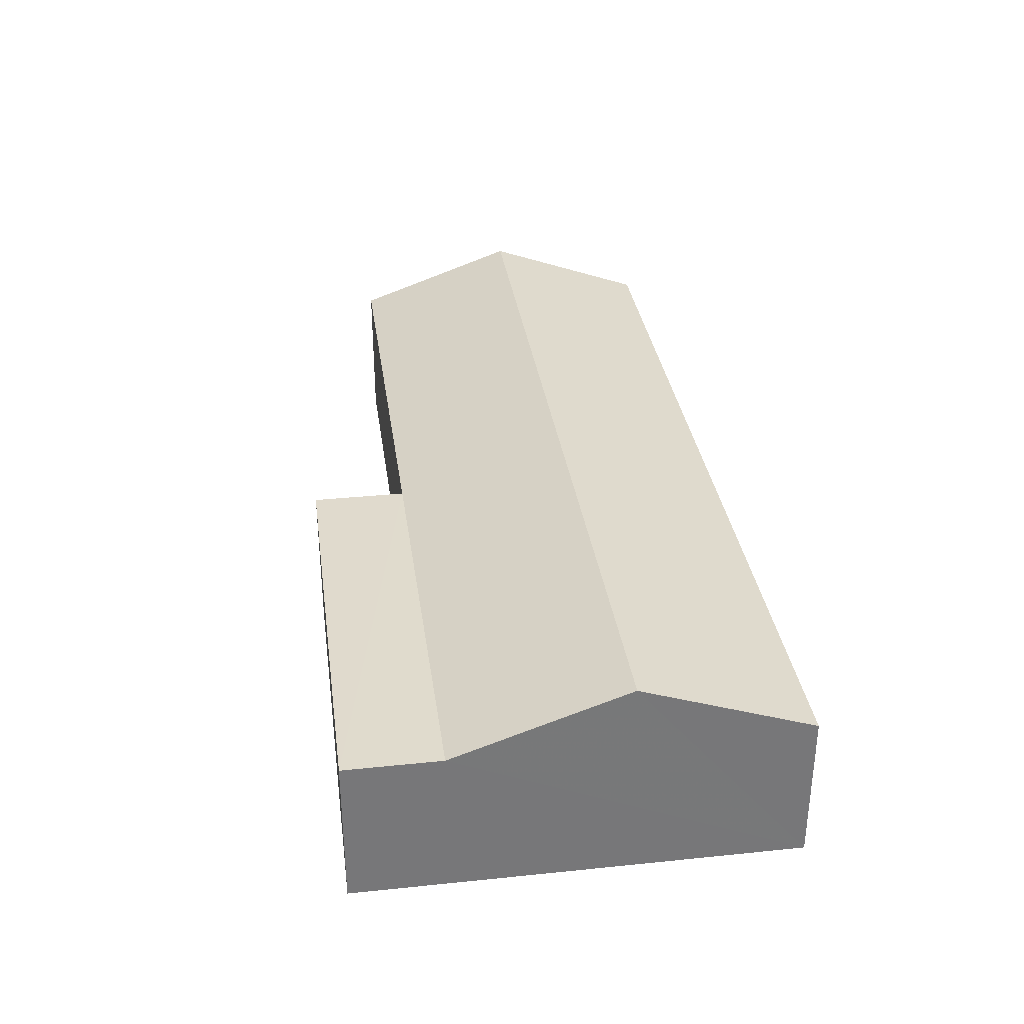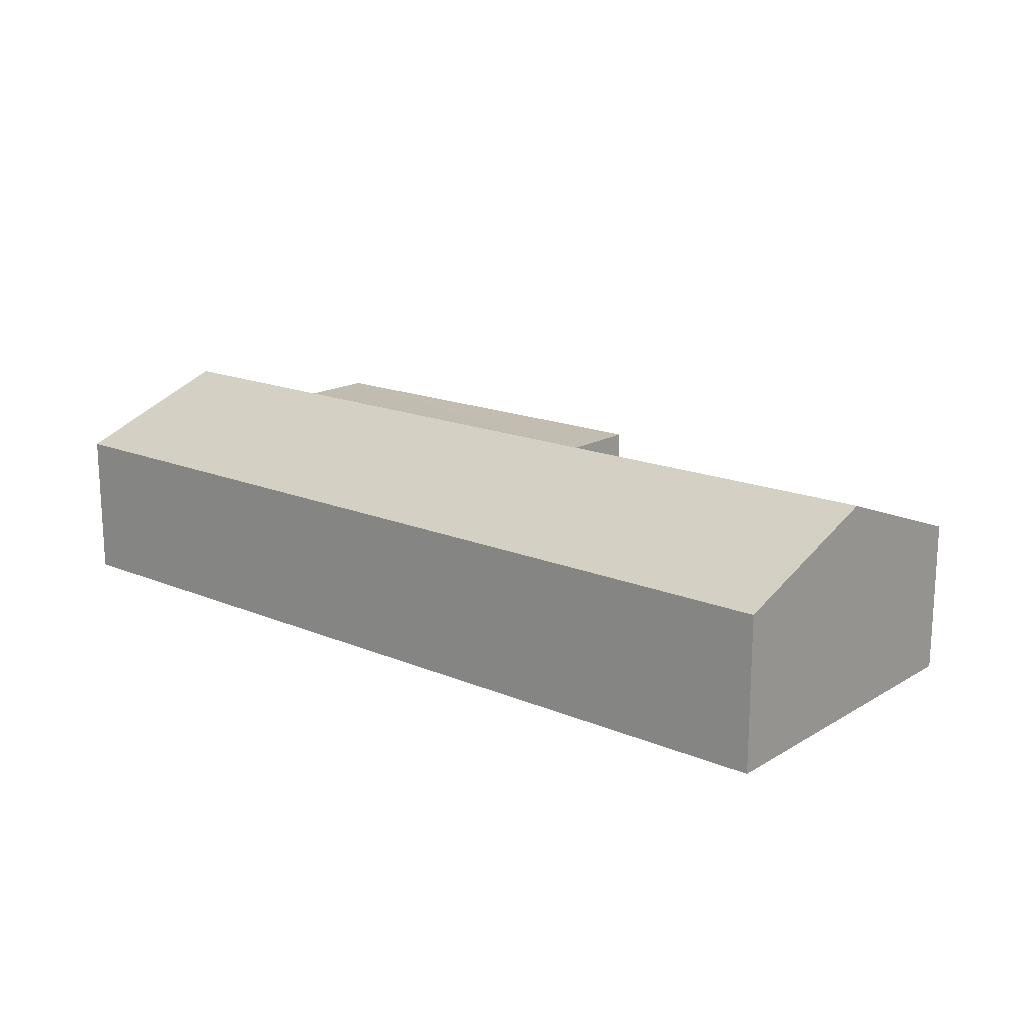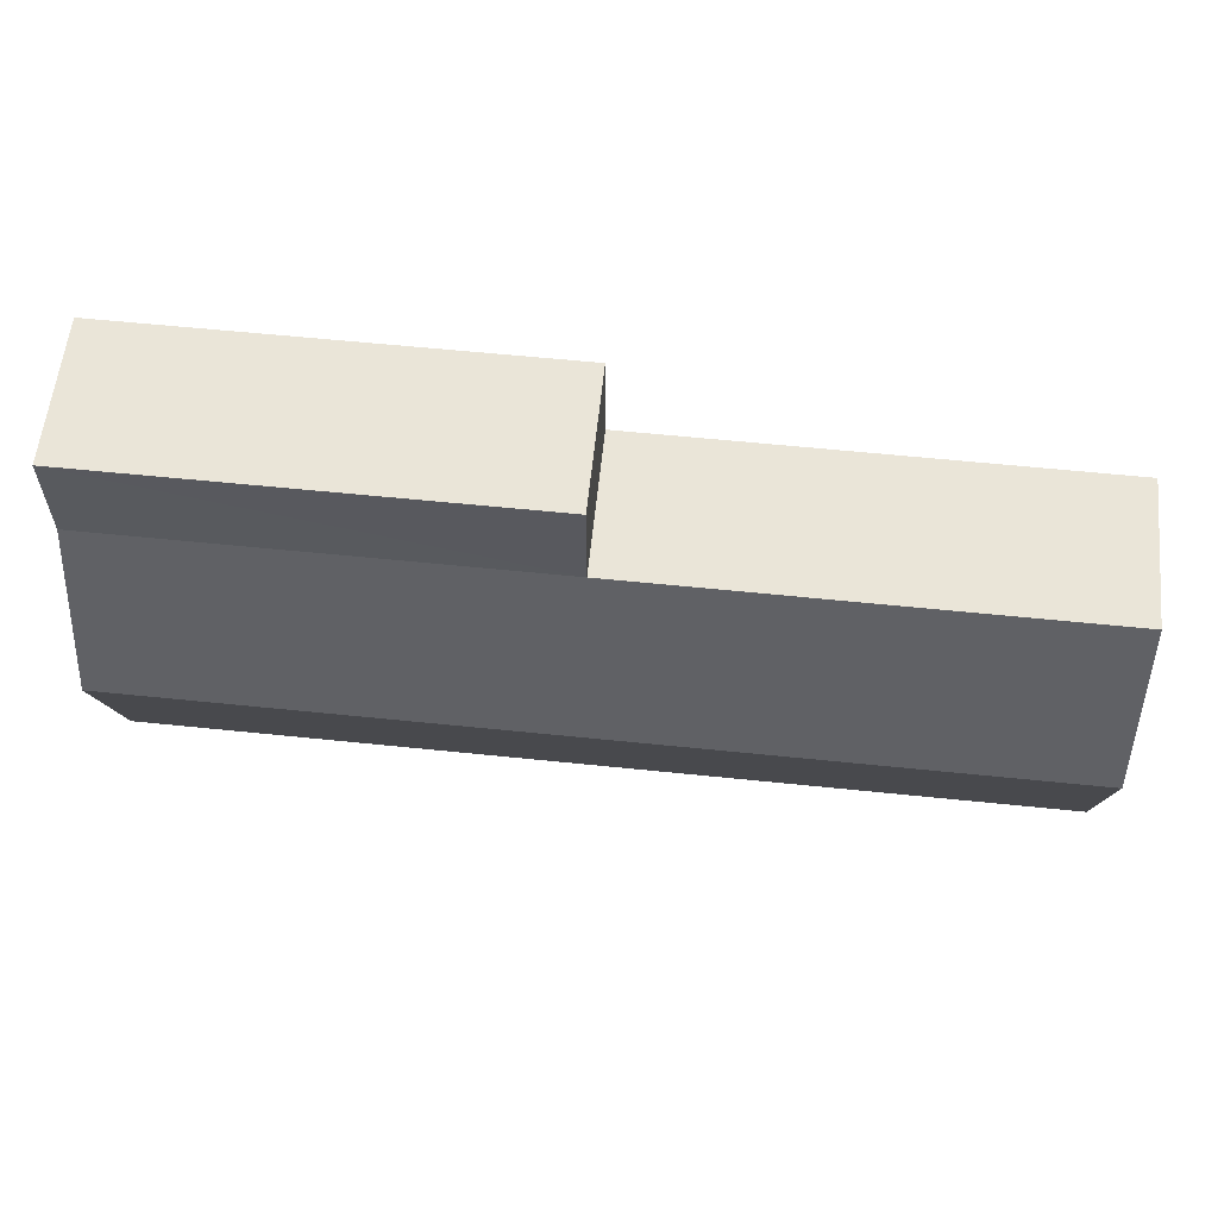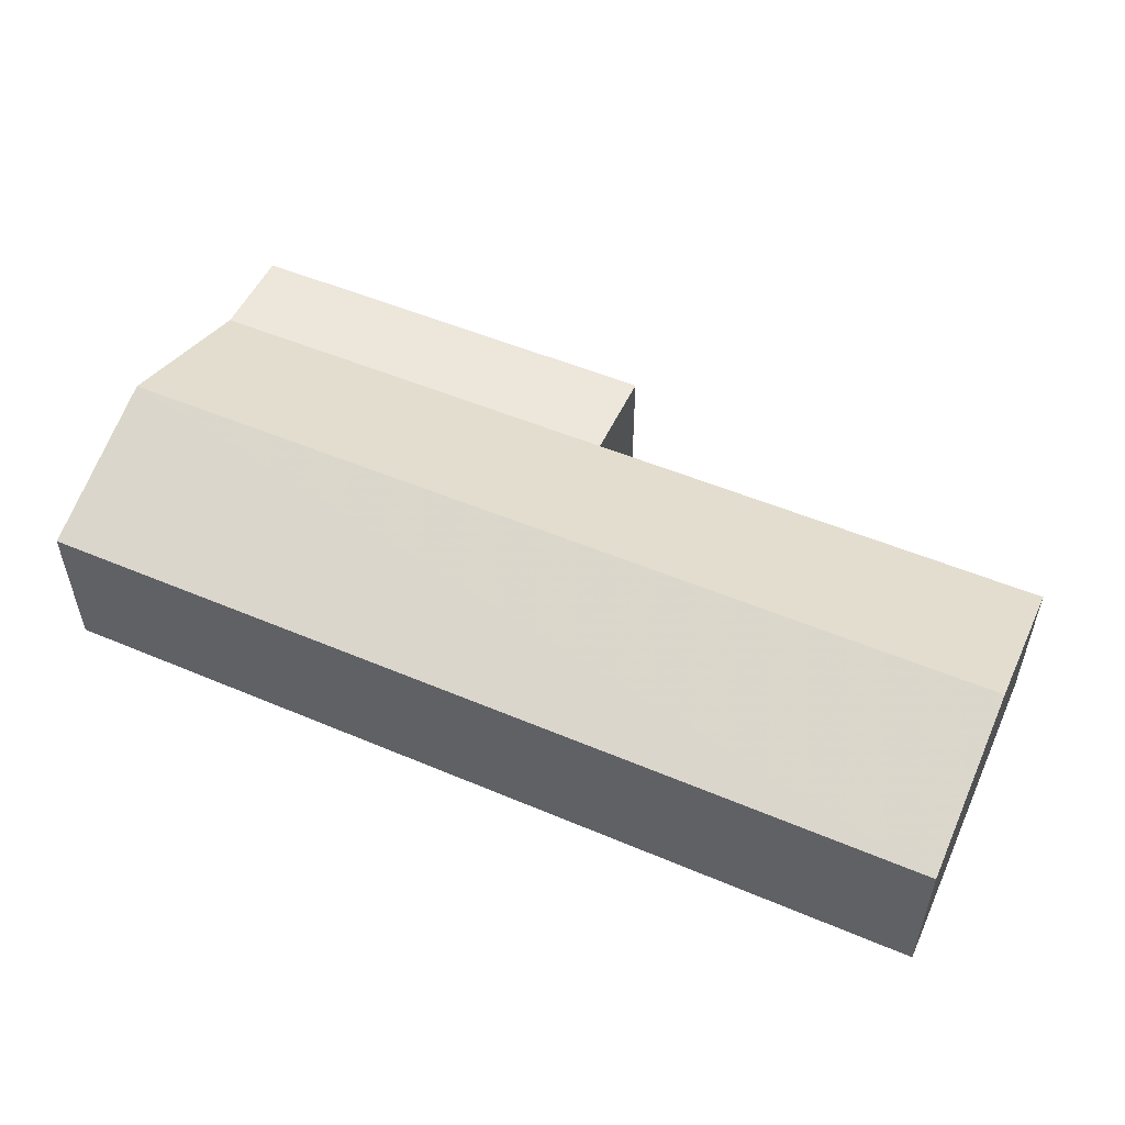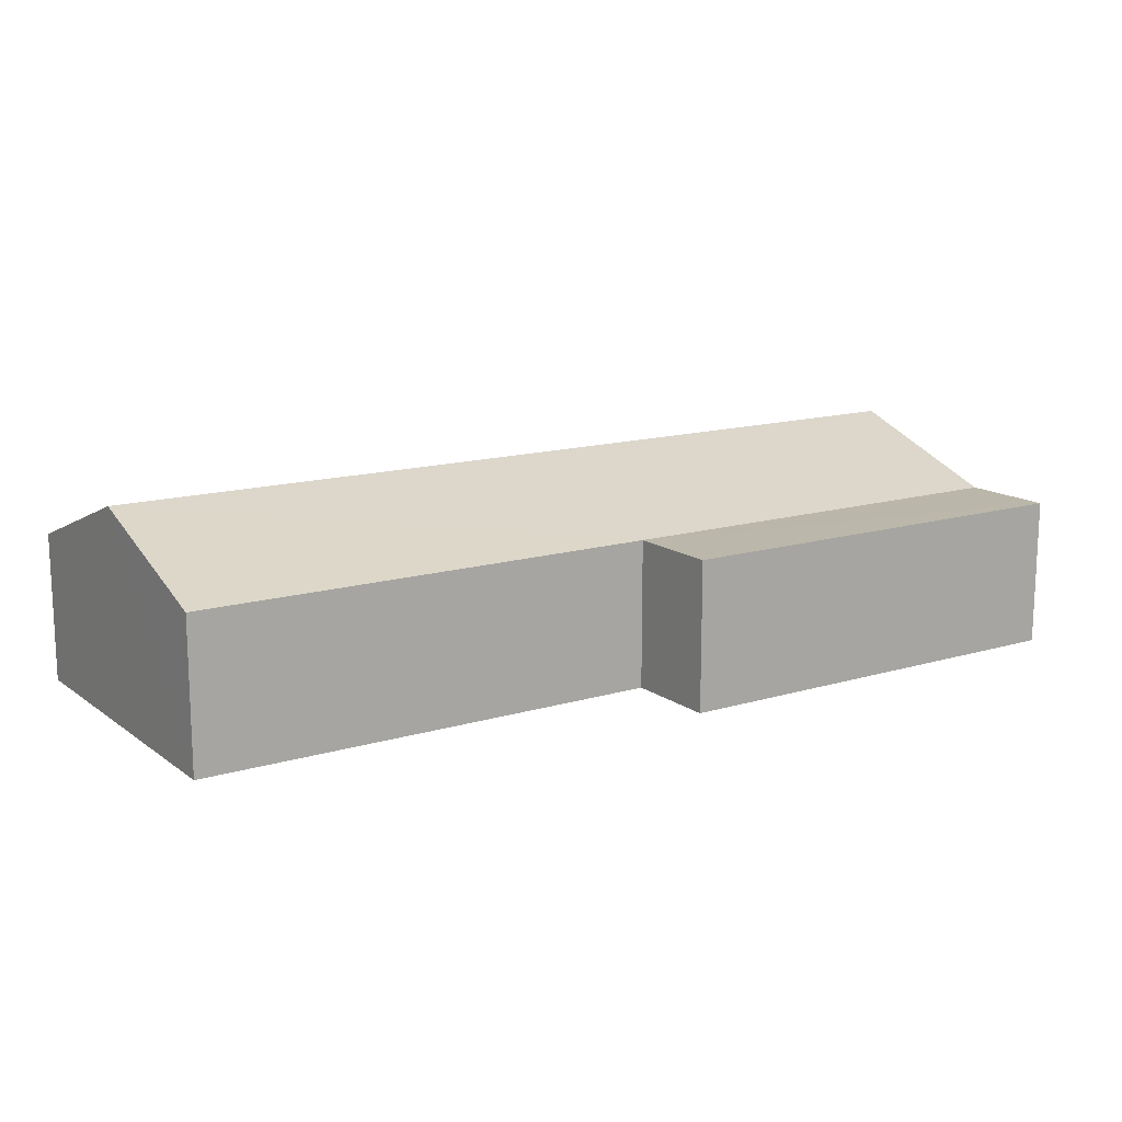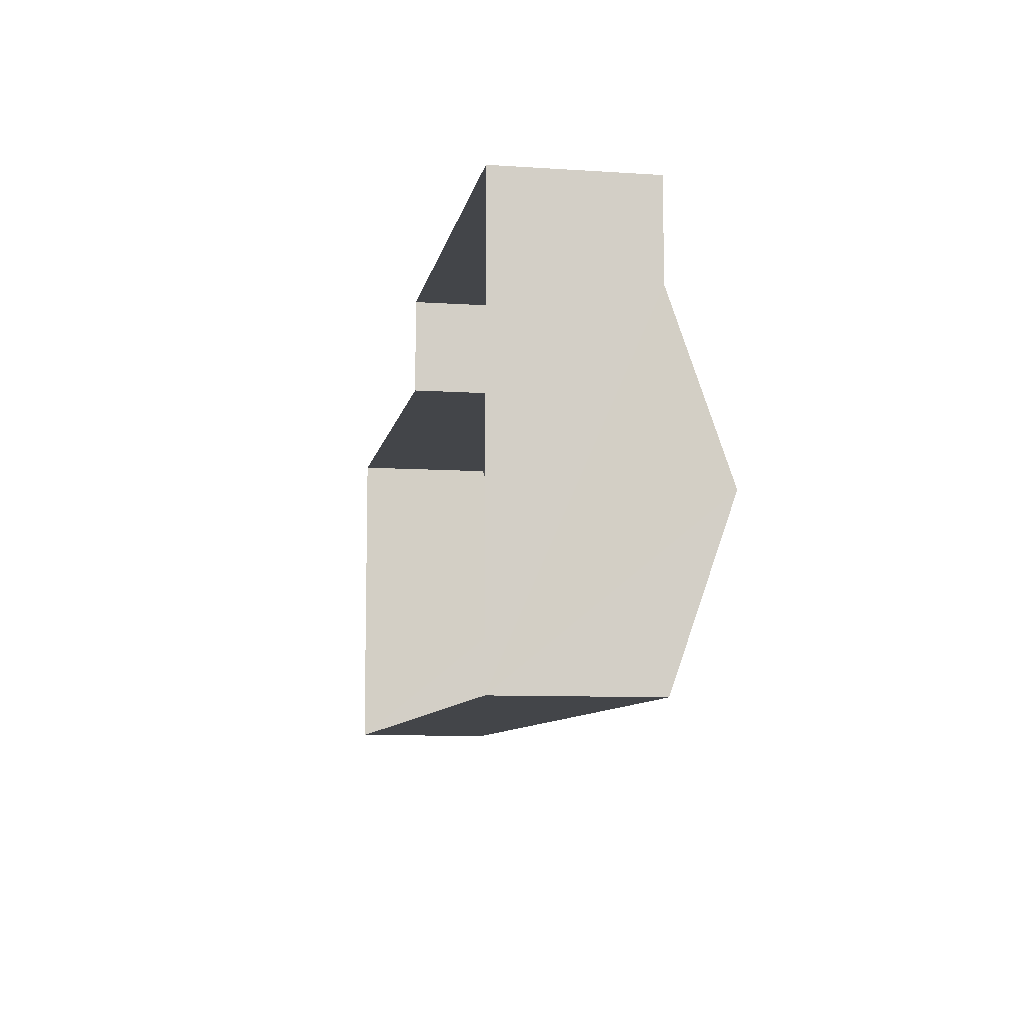
<metadata>
{"format":"obj","ext":"obj","renderer":"f3d","projection":"perspective","resolution":1024,"background":"white","views":[{"elev":33.2,"azim":-98.0,"up":"+Z"},{"elev":16.6,"azim":40.2,"up":"+Z"},{"elev":59.2,"azim":6.0,"up":"+Y"},{"elev":52.0,"azim":24.4,"up":"+Z"},{"elev":14.2,"azim":146.6,"up":"+Z"},{"elev":-8.5,"azim":-100.3,"up":"+Y"}]}
</metadata>
<code>
v -3.719e+05 -1.057e+05 24.69
v -3.719e+05 -1.057e+05 24.69
v -3.719e+05 -1.057e+05 24.69
v -3.719e+05 -1.057e+05 24.69
v -3.719e+05 -1.057e+05 24.69
v -3.719e+05 -1.057e+05 24.69
v -3.719e+05 -1.057e+05 28
v -3.719e+05 -1.057e+05 29.32
v -3.719e+05 -1.057e+05 28
v -3.719e+05 -1.057e+05 29.32
v -3.719e+05 -1.057e+05 28
v -3.719e+05 -1.057e+05 28
v -3.719e+05 -1.057e+05 28
v -3.719e+05 -1.057e+05 28
v -3.719e+05 -1.057e+05 28
f 1 2 3
f 3 4 1
f 5 2 1
f 6 5 1
f 7 8 9
f 9 10 11
f 9 8 10
f 9 12 13
f 7 9 13
f 8 14 10
f 8 15 14
f 14 5 10
f 5 6 10
f 6 11 10
f 12 1 4
f 12 9 1
f 14 2 5
f 14 15 2
f 8 7 2
f 13 3 7
f 8 2 15
f 7 3 2
f 1 11 6
f 1 9 11
f 13 4 3
f 13 12 4

</code>
